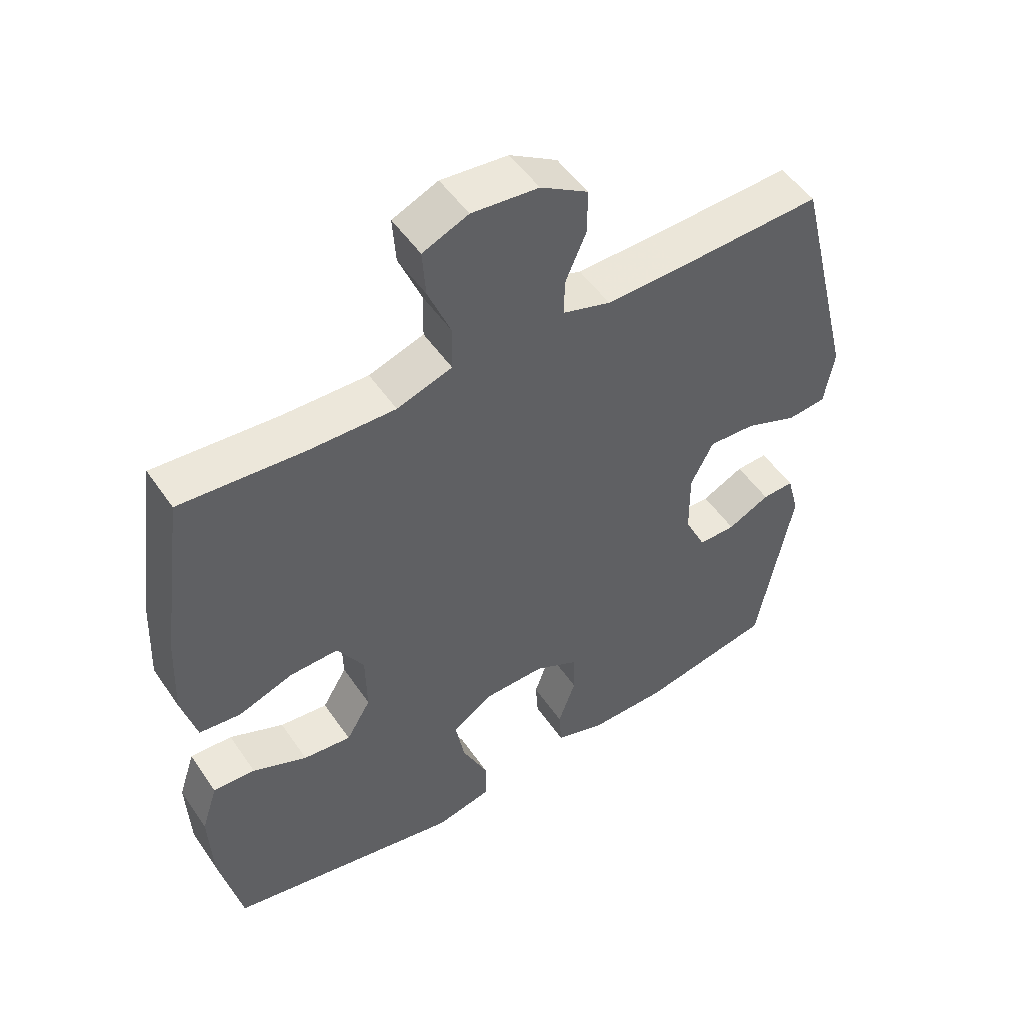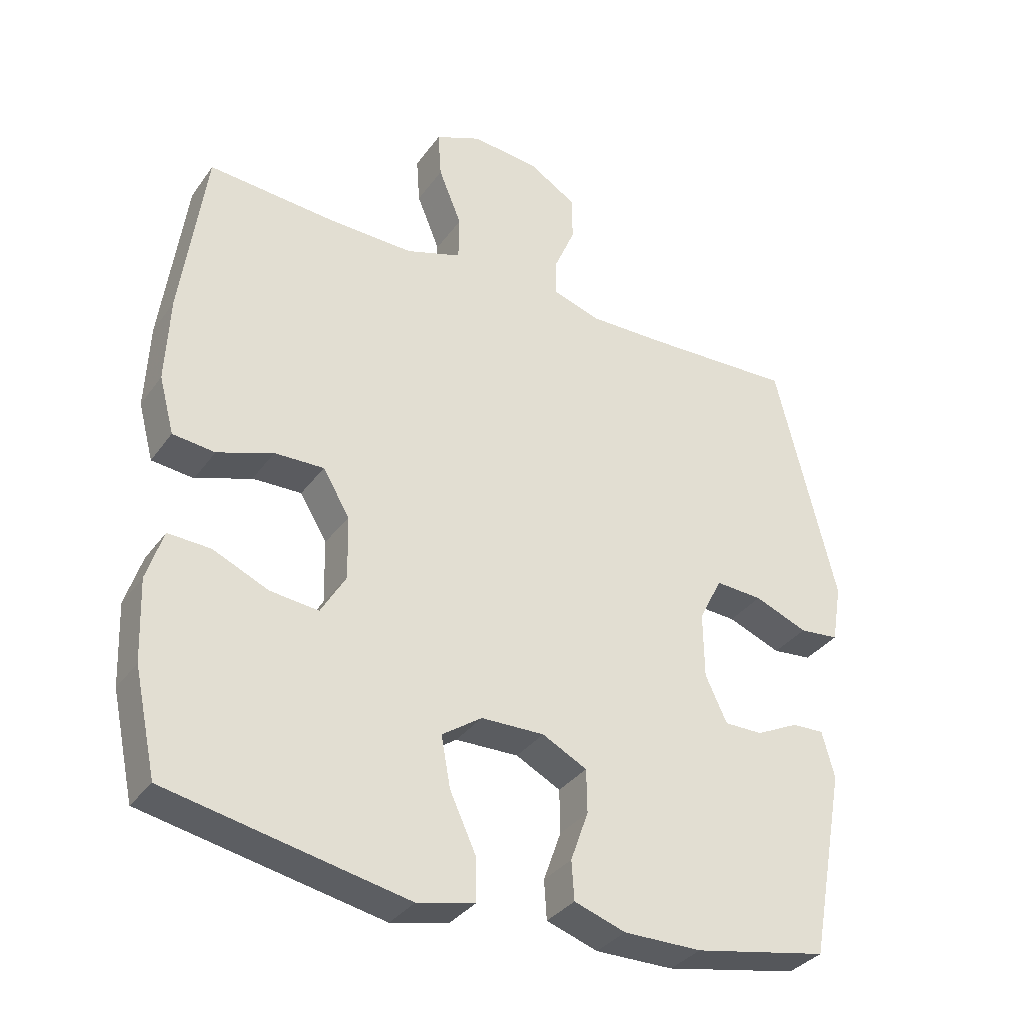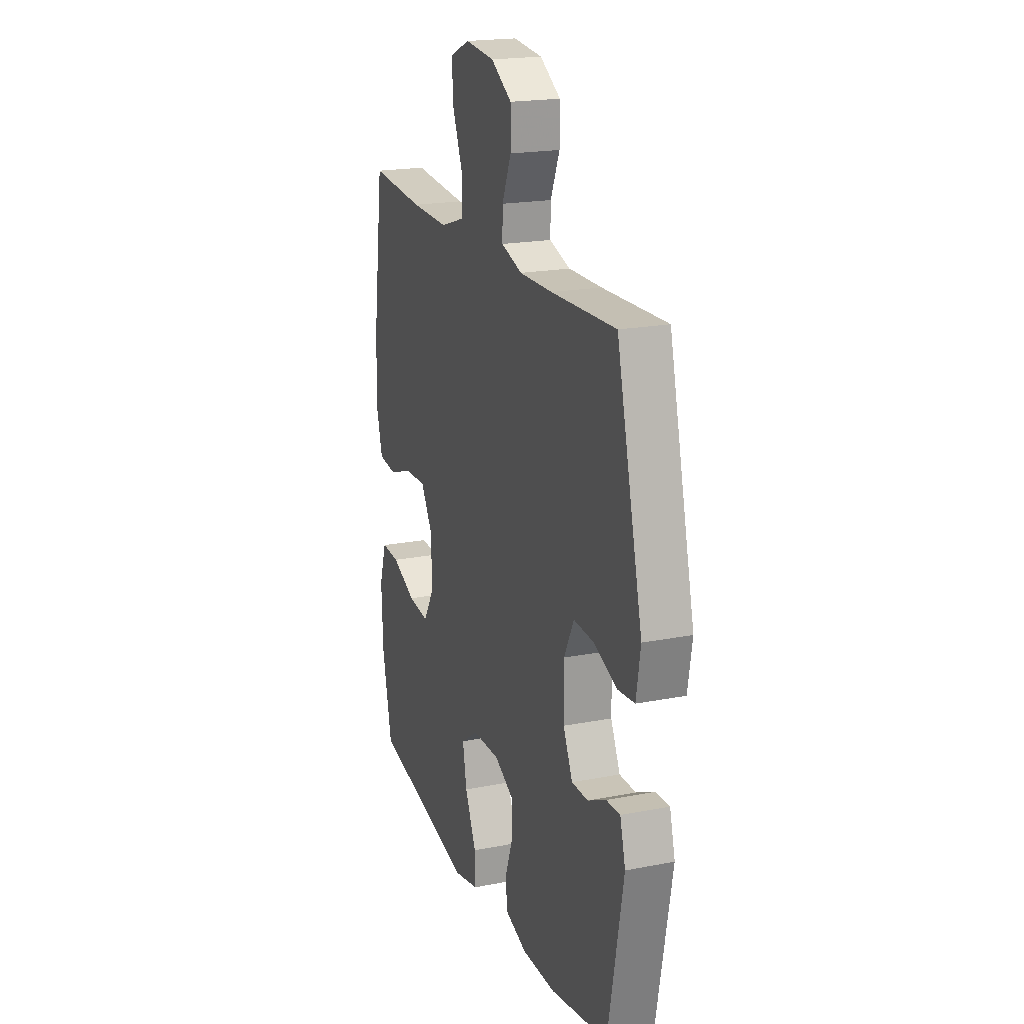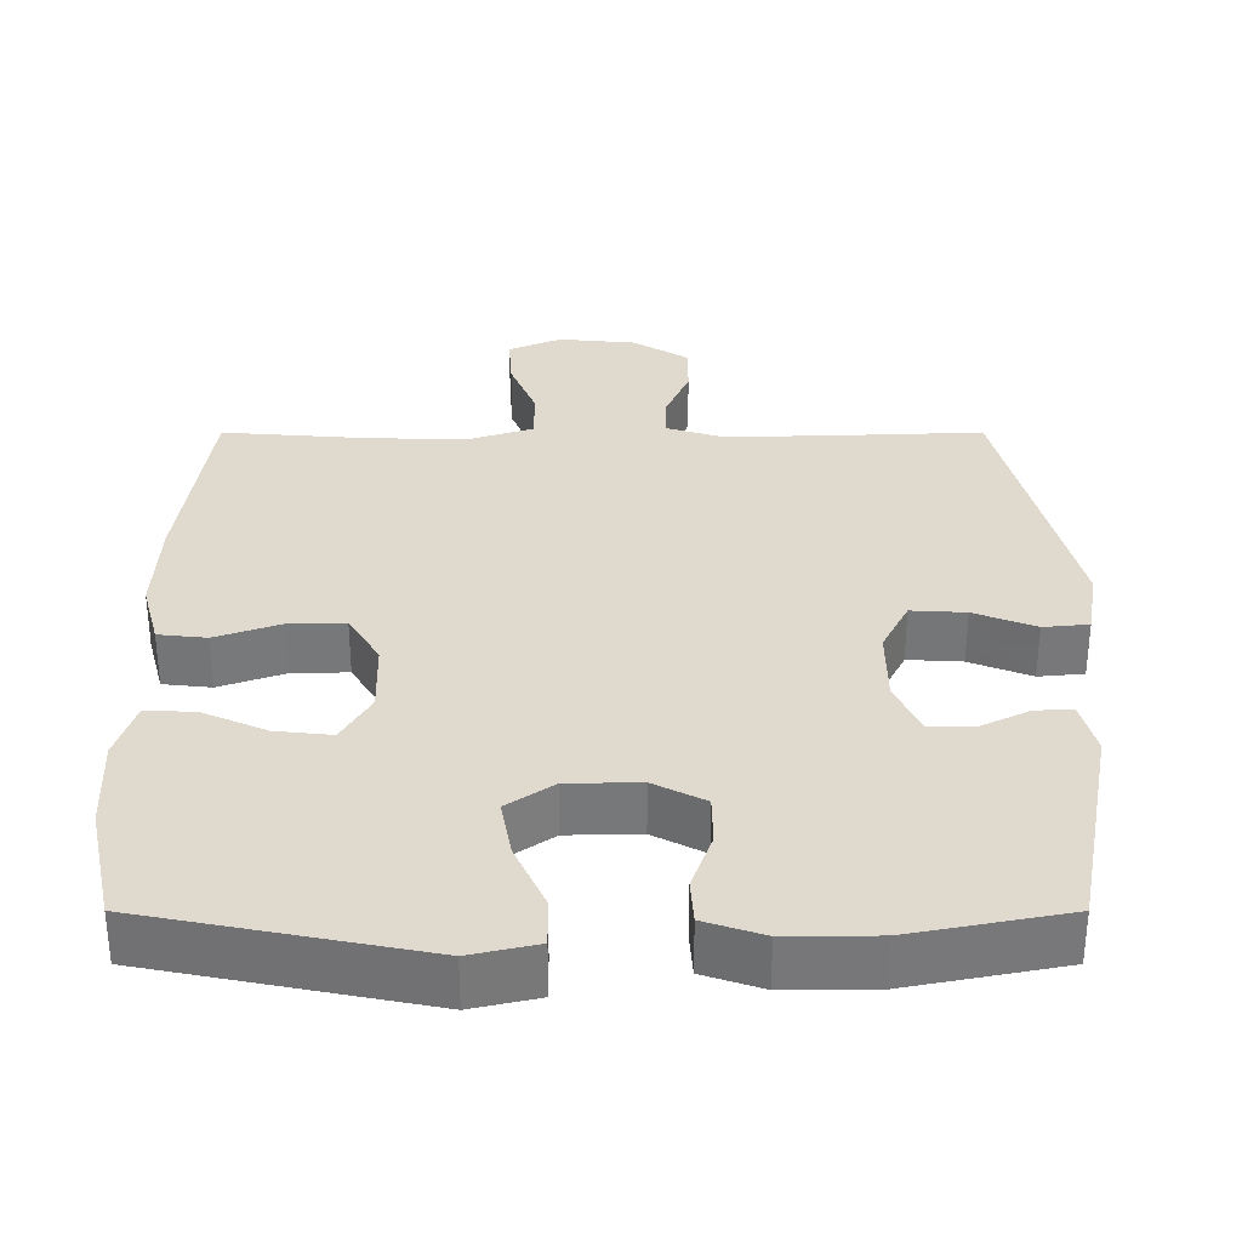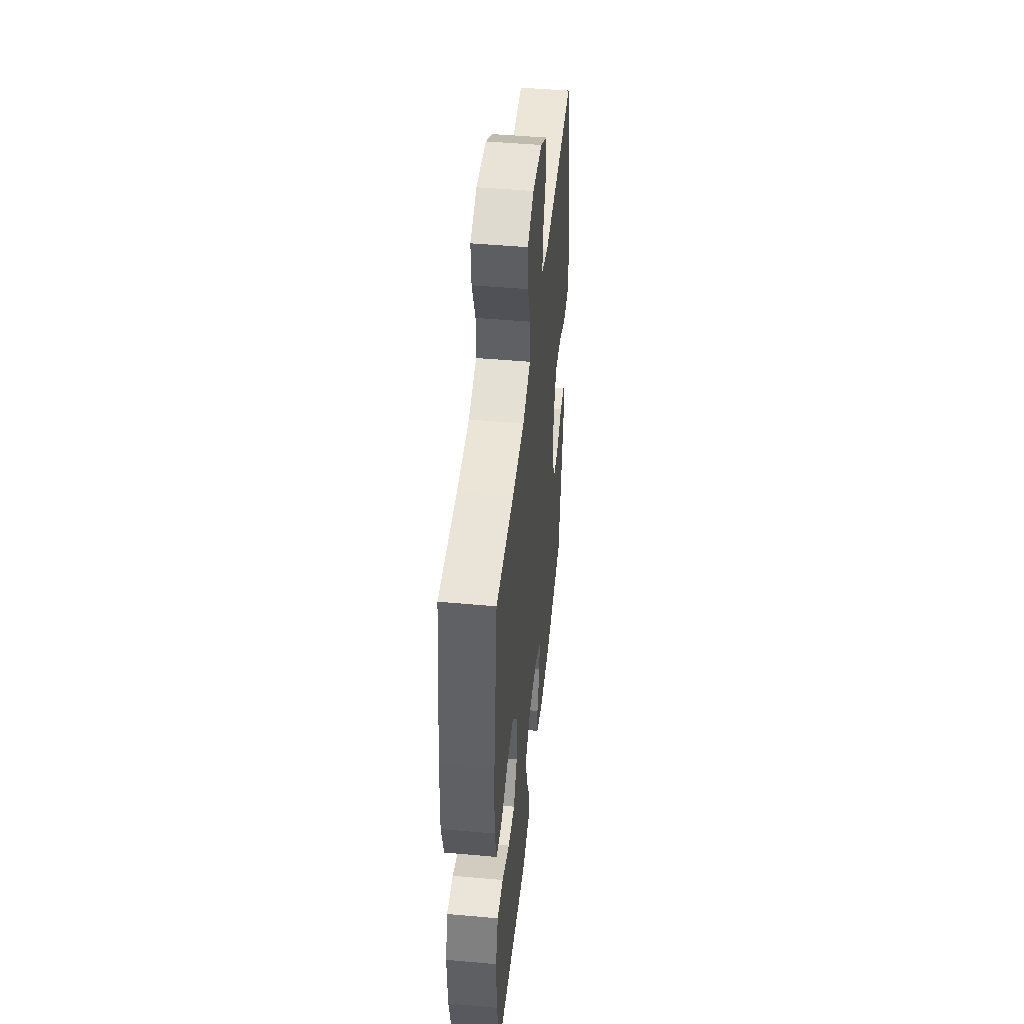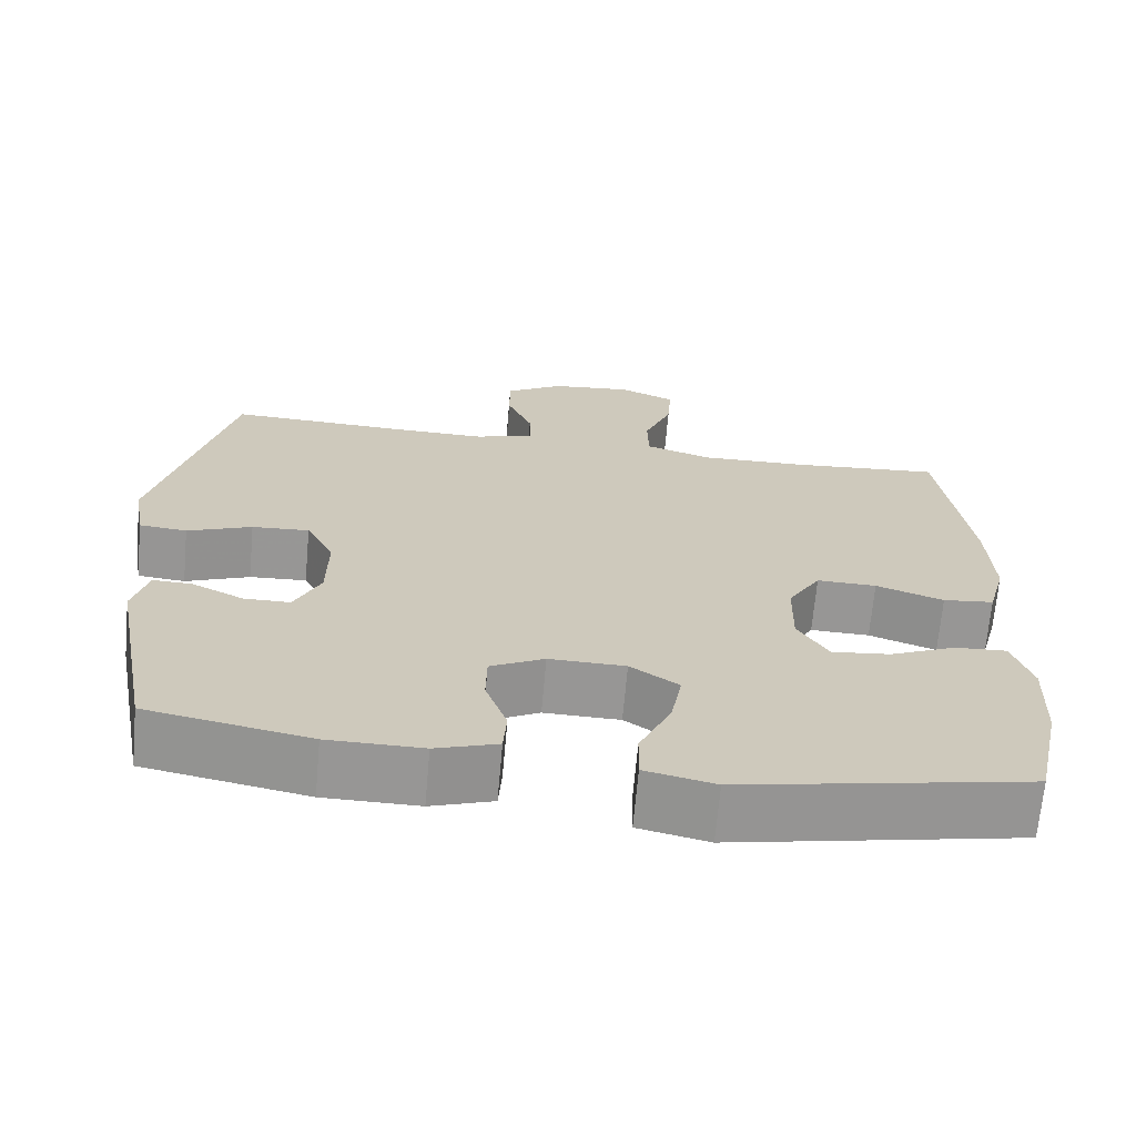
<metadata>
{"format":"obj","ext":"obj","renderer":"f3d","projection":"perspective","resolution":1024,"background":"white","views":[{"elev":51.1,"azim":-33.3,"up":"+Z"},{"elev":-34.3,"azim":-30.5,"up":"+Z"},{"elev":20.0,"azim":70.2,"up":"+Z"},{"elev":-57.2,"azim":-0.0,"up":"+Z"},{"elev":47.1,"azim":-84.2,"up":"+Z"},{"elev":-68.0,"azim":174.9,"up":"+Z"}]}
</metadata>
<code>
v 0.5 0.07 0.5
v 0.592 0.07 0.125
v 0.577 0.07 0.036
v 0.517 0.07 0.03
v 0.436 0.07 0.062
v 0.364 0.07 0.066
v 0.329 0.07 -0.003
v 0.33 0.07 -0.104
v 0.363 0.07 -0.174
v 0.421 0.07 -0.174
v 0.486 0.07 -0.142
v 0.535 0.07 -0.14
v 0.554 0.07 -0.211
v 0.5 0.07 -0.5
v 0.296 0.07 -0.54
v 0.177 0.07 -0.541
v 0.099 0.07 -0.515
v 0.095 0.07 -0.456
v 0.122 0.07 -0.38
v 0.121 0.07 -0.314
v 0.053 0.07 -0.279
v -0.043 0.07 -0.281
v -0.104 0.07 -0.323
v -0.09 0.07 -0.4
v -0.05 0.07 -0.487
v -0.049 0.07 -0.552
v -0.137 0.07 -0.572
v -0.5 0.07 -0.5
v -0.534 0.07 -0.343
v -0.539 0.07 -0.219
v -0.514 0.07 -0.142
v -0.449 0.07 -0.145
v -0.365 0.07 -0.182
v -0.291 0.07 -0.19
v -0.253 0.07 -0.126
v -0.255 0.07 -0.029
v -0.296 0.07 0.039
v -0.371 0.07 0.037
v -0.456 0.07 0.007
v -0.52 0.07 0.014
v -0.543 0.07 0.1
v -0.537 0.07 0.231
v -0.5 0.07 0.5
v -0.308 0.07 0.485
v -0.176 0.07 0.482
v -0.091 0.07 0.51
v -0.09 0.07 0.579
v -0.125 0.07 0.665
v -0.13 0.07 0.737
v -0.06 0.07 0.767
v 0.043 0.07 0.757
v 0.116 0.07 0.712
v 0.116 0.07 0.643
v 0.084 0.07 0.568
v 0.083 0.07 0.512
v 0.157 0.07 0.489
v 0.273 0.07 0.491
v 0.5 0 0.5
v 0.592 0 0.125
v 0.577 0 0.036
v 0.517 0 0.03
v 0.436 0 0.062
v 0.364 0 0.066
v 0.329 0 -0.003
v 0.33 0 -0.104
v 0.363 0 -0.174
v 0.421 0 -0.174
v 0.486 0 -0.142
v 0.535 0 -0.14
v 0.554 0 -0.211
v 0.5 0 -0.5
v 0.296 0 -0.54
v 0.177 0 -0.541
v 0.099 0 -0.515
v 0.095 0 -0.456
v 0.122 0 -0.38
v 0.121 0 -0.314
v 0.053 0 -0.279
v -0.043 0 -0.281
v -0.104 0 -0.323
v -0.09 0 -0.4
v -0.05 0 -0.487
v -0.049 0 -0.552
v -0.137 0 -0.572
v -0.5 0 -0.5
v -0.534 0 -0.343
v -0.539 0 -0.219
v -0.514 0 -0.142
v -0.449 0 -0.145
v -0.365 0 -0.182
v -0.291 0 -0.19
v -0.253 0 -0.126
v -0.255 0 -0.029
v -0.296 0 0.039
v -0.371 0 0.037
v -0.456 0 0.007
v -0.52 0 0.014
v -0.543 0 0.1
v -0.537 0 0.231
v -0.5 0 0.5
v -0.308 0 0.485
v -0.176 0 0.482
v -0.091 0 0.51
v -0.09 0 0.579
v -0.125 0 0.665
v -0.13 0 0.737
v -0.06 0 0.767
v 0.043 0 0.757
v 0.116 0 0.712
v 0.116 0 0.643
v 0.084 0 0.568
v 0.083 0 0.512
v 0.157 0 0.489
v 0.273 0 0.491
f 52 53 54
f 51 52 54
f 50 51 54
f 49 50 54
f 48 49 54
f 47 48 54
f 46 47 54 55
f 45 46 55 56
f 42 43 44
f 41 42 44
f 40 41 44
f 39 40 44
f 38 39 44
f 37 38 44 45
f 45 56 57
f 37 45 57
f 36 37 57
f 31 32 33
f 30 31 33
f 29 30 33
f 28 29 33
f 27 28 33
f 26 27 33
f 25 26 33
f 24 25 33
f 23 24 33 34
f 22 23 34 35
f 17 18 19
f 16 17 19
f 15 16 19
f 14 15 19
f 13 14 19
f 12 13 19
f 11 12 19
f 10 11 19
f 9 10 19 20
f 8 9 20 21
f 3 4 5
f 2 3 5
f 1 2 5
f 57 1 5
f 57 5 6
f 35 36 57
f 22 35 57
f 21 22 57
f 8 21 57
f 7 8 57
f 6 7 57
f 111 110 109
f 111 109 108
f 111 108 107
f 111 107 106
f 111 106 105
f 111 105 104
f 112 111 104 103
f 113 112 103 102
f 101 100 99
f 101 99 98
f 101 98 97
f 101 97 96
f 101 96 95
f 102 101 95 94
f 114 113 102
f 114 102 94
f 114 94 93
f 90 89 88
f 90 88 87
f 90 87 86
f 90 86 85
f 90 85 84
f 90 84 83
f 90 83 82
f 90 82 81
f 91 90 81 80
f 92 91 80 79
f 76 75 74
f 76 74 73
f 76 73 72
f 76 72 71
f 76 71 70
f 76 70 69
f 76 69 68
f 76 68 67
f 77 76 67 66
f 78 77 66 65
f 62 61 60
f 62 60 59
f 62 59 58
f 62 58 114
f 63 62 114
f 114 93 92
f 114 92 79
f 114 79 78
f 114 78 65
f 114 65 64
f 114 64 63
f 1 58 59 2
f 2 59 60 3
f 3 60 61 4
f 4 61 62 5
f 5 62 63 6
f 6 63 64 7
f 7 64 65 8
f 8 65 66 9
f 9 66 67 10
f 10 67 68 11
f 11 68 69 12
f 12 69 70 13
f 13 70 71 14
f 14 71 72 15
f 15 72 73 16
f 16 73 74 17
f 17 74 75 18
f 18 75 76 19
f 19 76 77 20
f 20 77 78 21
f 21 78 79 22
f 22 79 80 23
f 23 80 81 24
f 24 81 82 25
f 25 82 83 26
f 26 83 84 27
f 27 84 85 28
f 28 85 86 29
f 29 86 87 30
f 30 87 88 31
f 31 88 89 32
f 32 89 90 33
f 33 90 91 34
f 34 91 92 35
f 35 92 93 36
f 36 93 94 37
f 37 94 95 38
f 38 95 96 39
f 39 96 97 40
f 40 97 98 41
f 41 98 99 42
f 42 99 100 43
f 43 100 101 44
f 44 101 102 45
f 45 102 103 46
f 46 103 104 47
f 47 104 105 48
f 48 105 106 49
f 49 106 107 50
f 50 107 108 51
f 51 108 109 52
f 52 109 110 53
f 53 110 111 54
f 54 111 112 55
f 55 112 113 56
f 56 113 114 57
f 57 114 58 1

</code>
